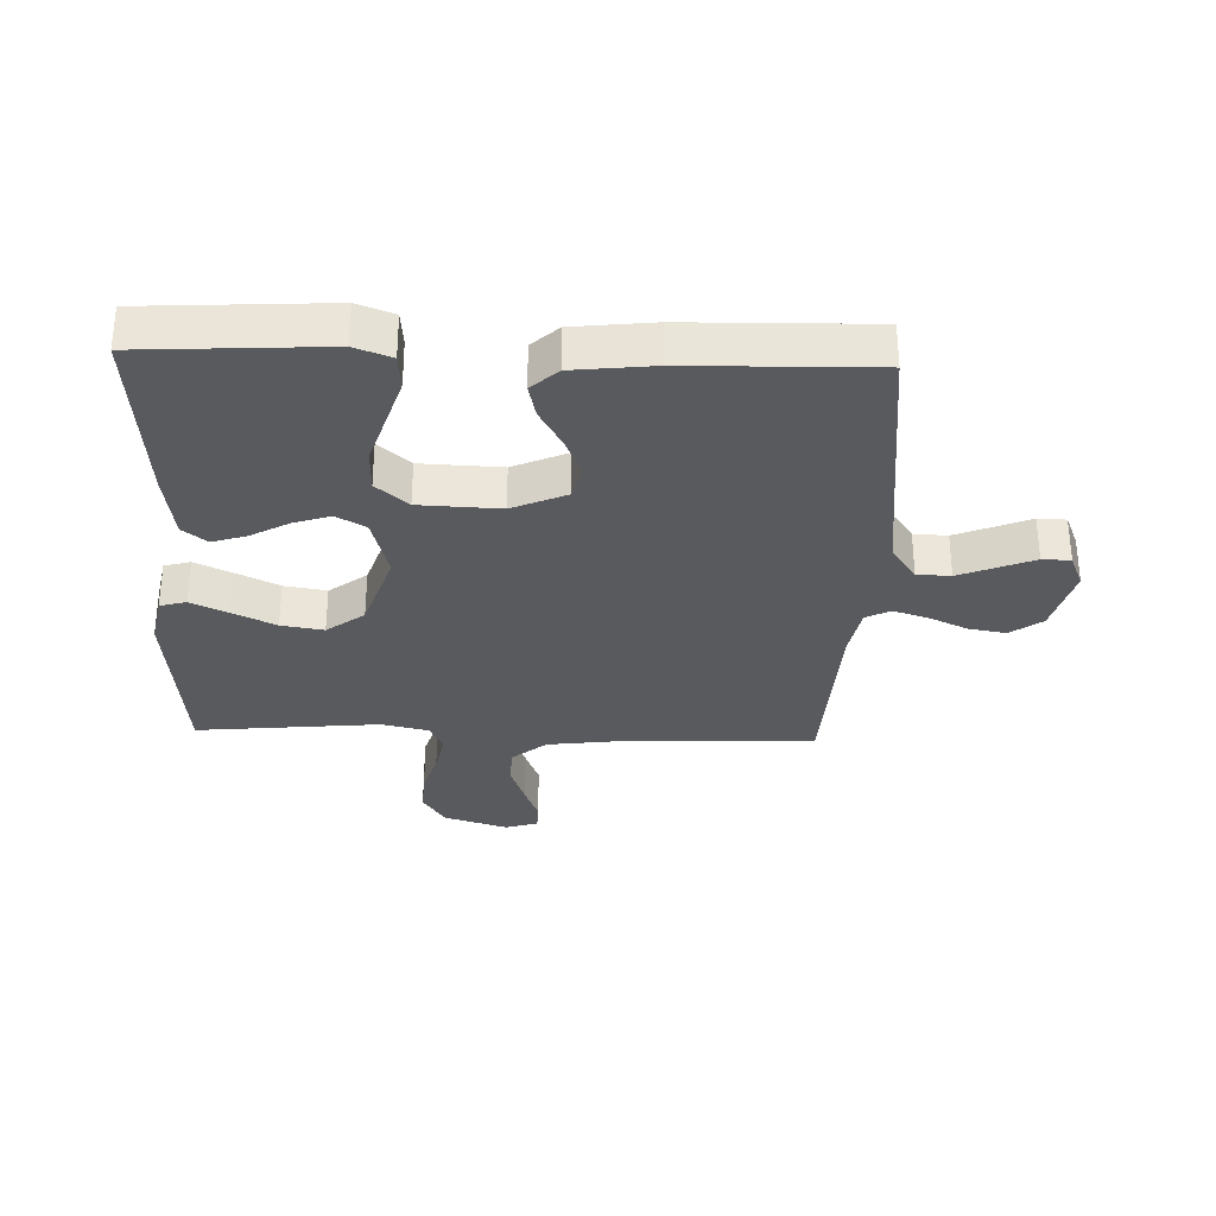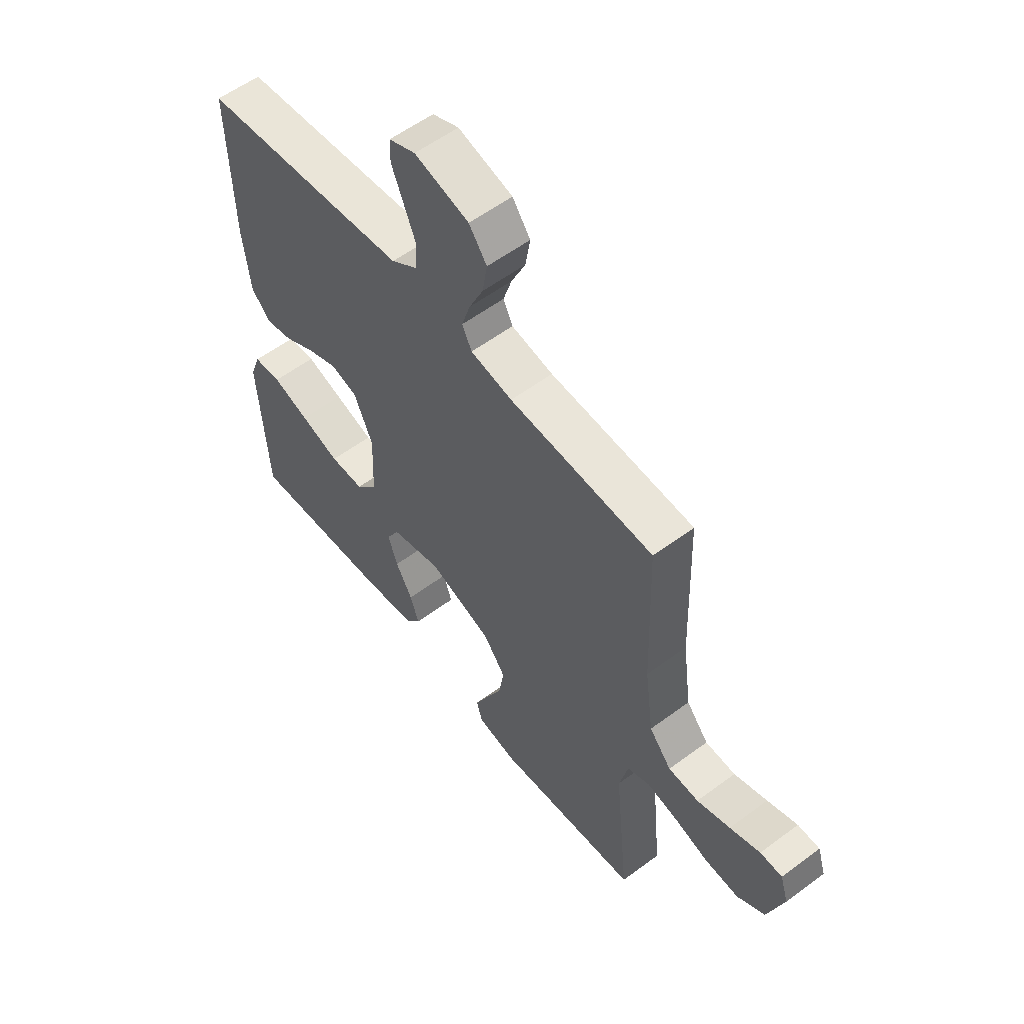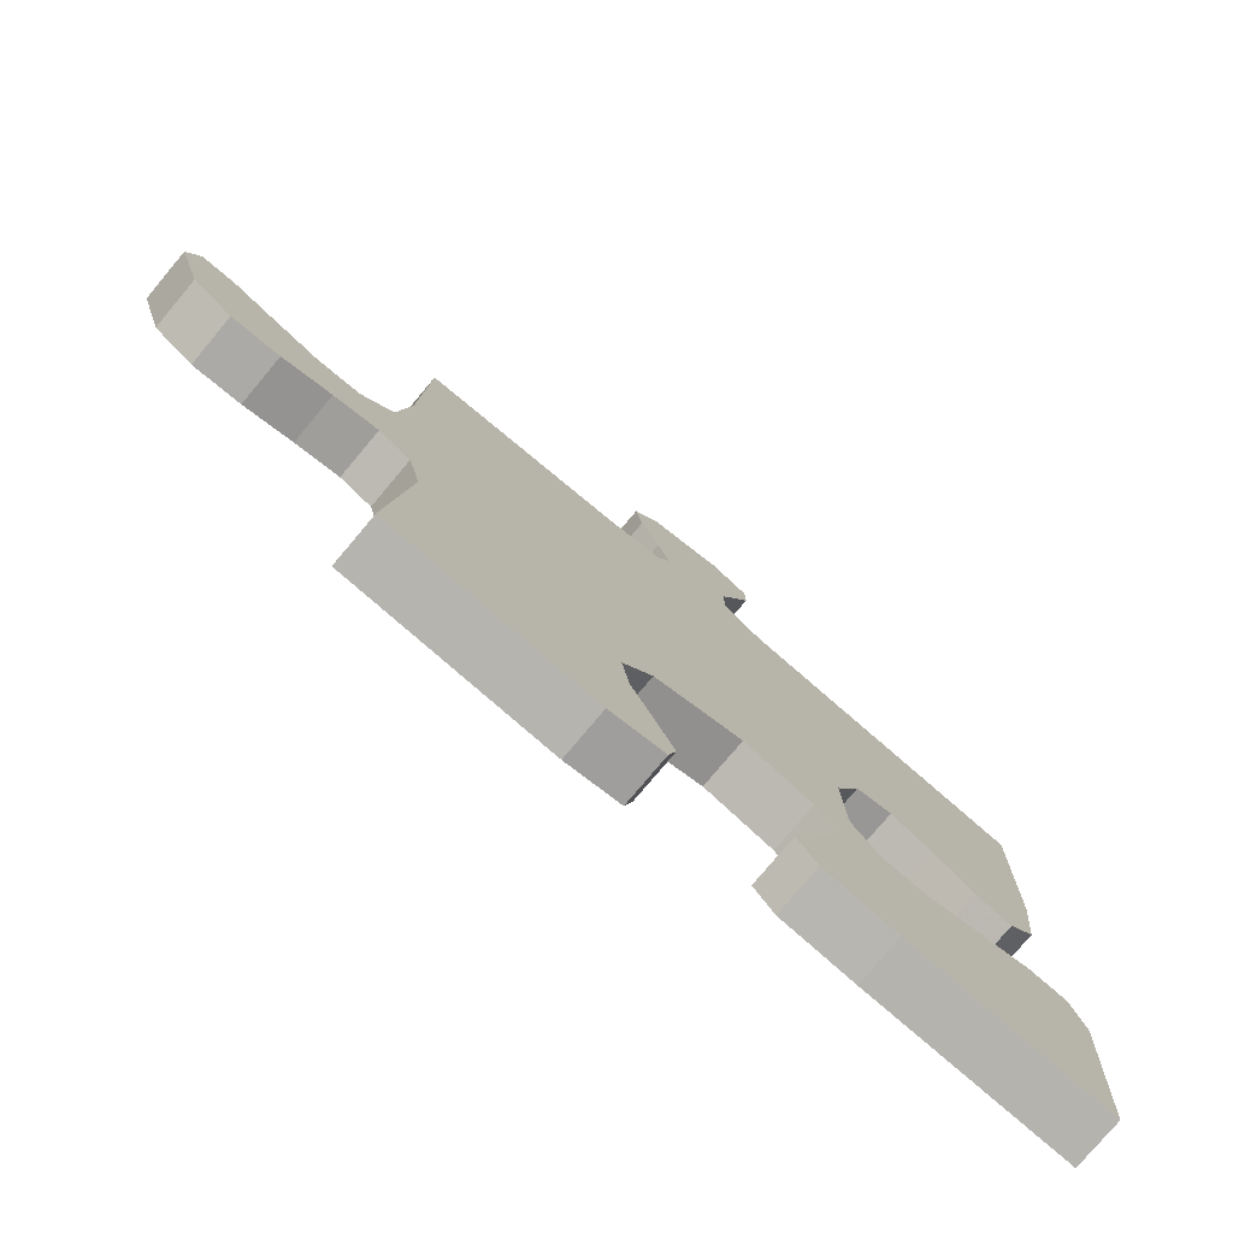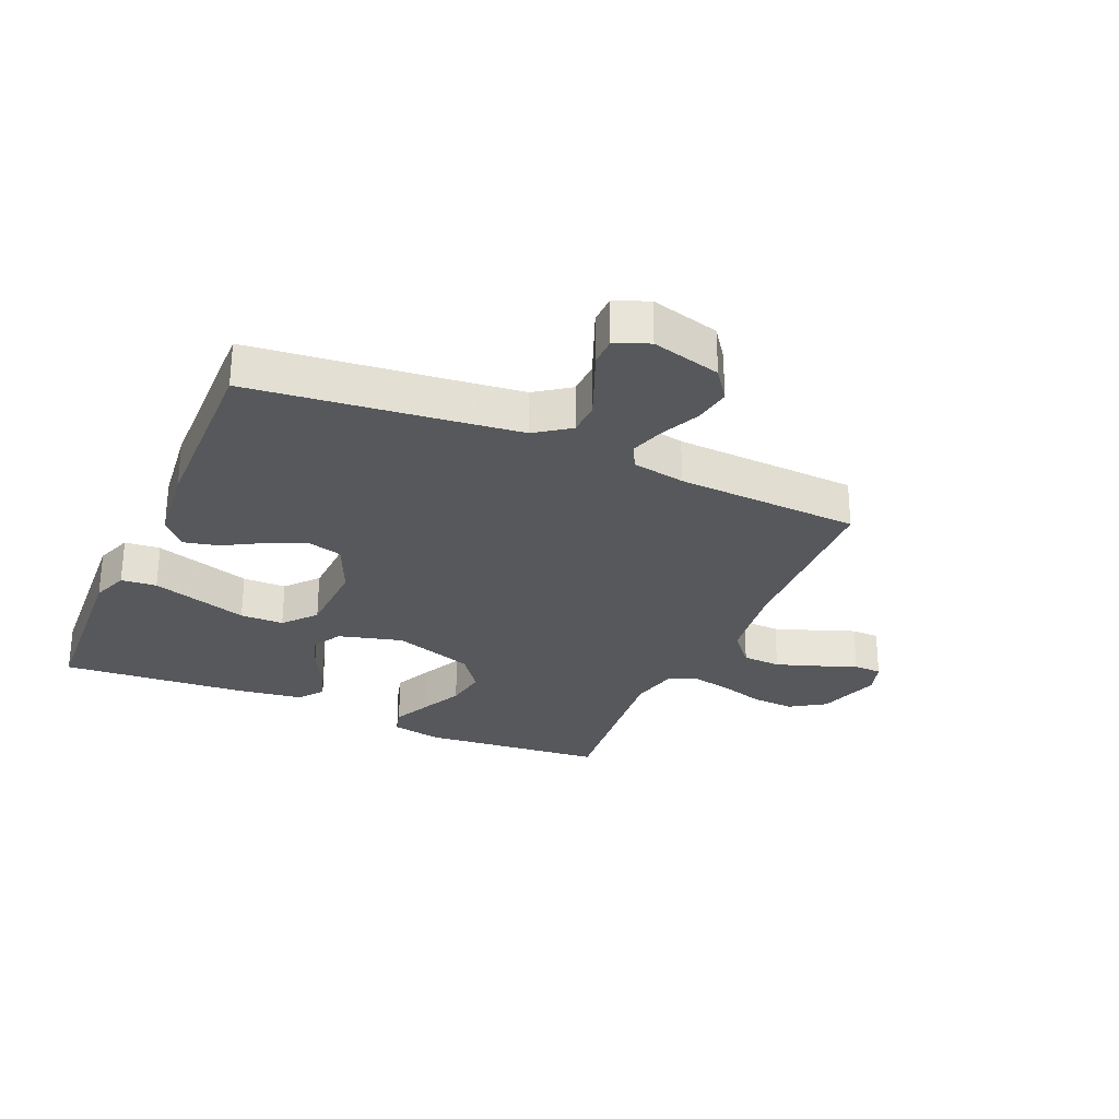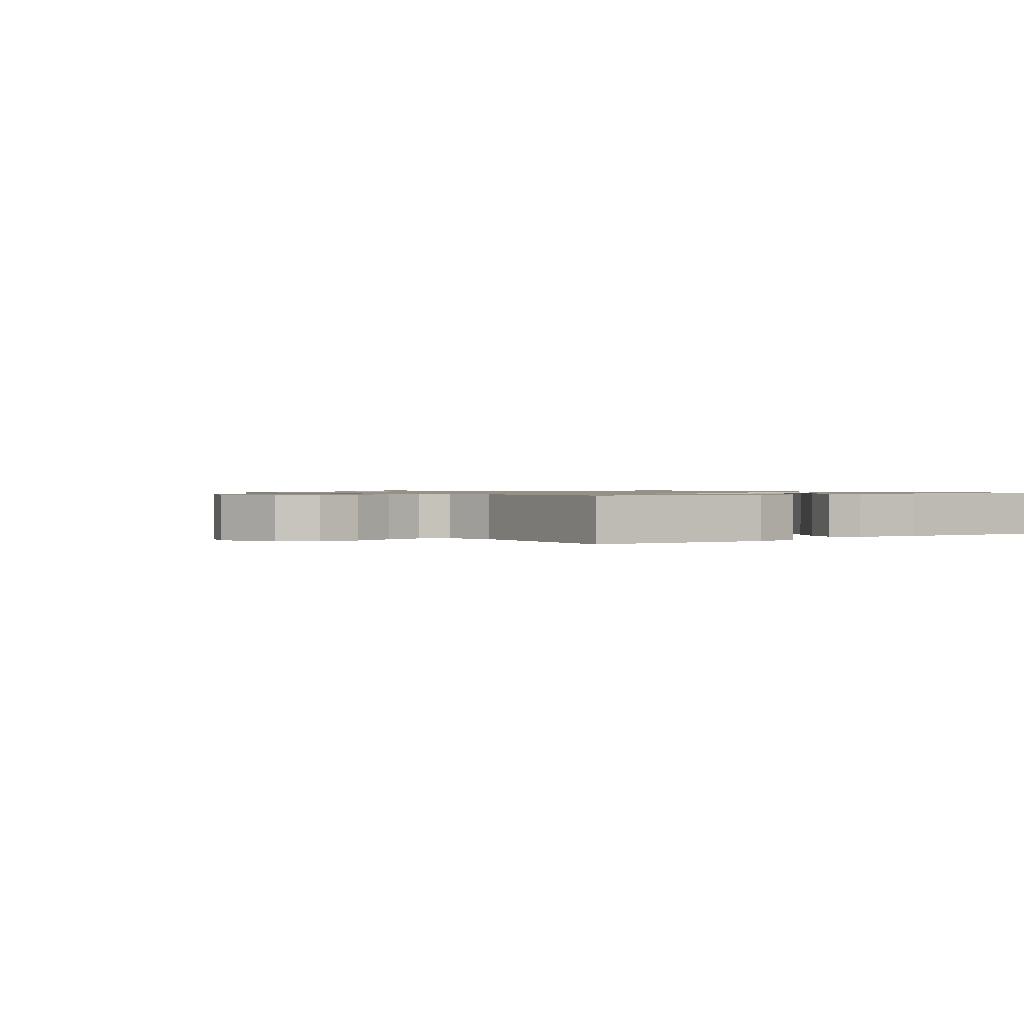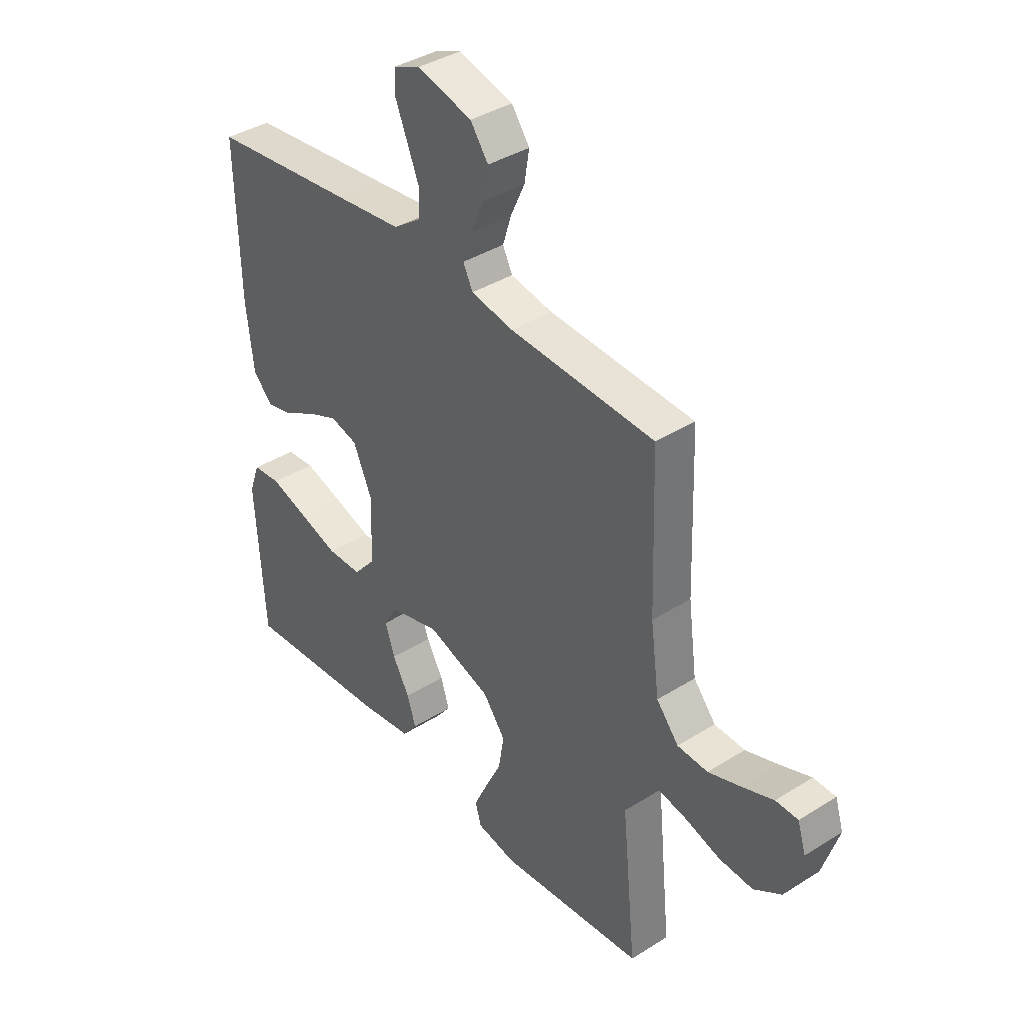
<metadata>
{"format":"obj","ext":"obj","renderer":"f3d","projection":"perspective","resolution":1024,"background":"white","views":[{"elev":-31.5,"azim":-92.1,"up":"+Y"},{"elev":57.1,"azim":52.2,"up":"+Z"},{"elev":-77.7,"azim":140.0,"up":"+Z"},{"elev":-28.2,"azim":-23.6,"up":"+Y"},{"elev":0.9,"azim":142.8,"up":"+Y"},{"elev":38.5,"azim":51.5,"up":"+Z"}]}
</metadata>
<code>
v 0.5 0.07 -0.5
v 0.2 0.07 -0.529
v 0.118 0.07 -0.513
v 0.106 0.07 -0.47
v 0.134 0.07 -0.41
v 0.168 0.07 -0.34
v 0.179 0.07 -0.271
v 0.133 0.07 -0.21
v 0 0.07 -0.166
v -0.104 0.07 -0.194
v -0.131 0.07 -0.242
v -0.111 0.07 -0.302
v -0.076 0.07 -0.364
v -0.058 0.07 -0.42
v -0.089 0.07 -0.46
v -0.2 0.07 -0.476
v -0.5 0.07 -0.5
v -0.518 0.07 -0.2
v -0.496 0.07 -0.14
v -0.438 0.07 -0.135
v -0.361 0.07 -0.159
v -0.279 0.07 -0.185
v -0.208 0.07 -0.184
v -0.163 0.07 -0.132
v -0.158 0.07 0
v -0.197 0.07 0.088
v -0.253 0.07 0.103
v -0.317 0.07 0.076
v -0.382 0.07 0.039
v -0.438 0.07 0.026
v -0.478 0.07 0.069
v -0.493 0.07 0.2
v -0.5 0.07 0.5
v -0.2 0.07 0.534
v -0.065 0.07 0.55
v -0.009 0.07 0.59
v -0.007 0.07 0.645
v -0.032 0.07 0.706
v -0.056 0.07 0.764
v -0.055 0.07 0.81
v 0 0.07 0.833
v 0.113 0.07 0.803
v 0.15 0.07 0.752
v 0.14 0.07 0.691
v 0.111 0.07 0.628
v 0.093 0.07 0.571
v 0.113 0.07 0.531
v 0.2 0.07 0.515
v 0.5 0.07 0.5
v 0.51 0.07 0.2
v 0.528 0.07 0.065
v 0.574 0.07 0.01
v 0.637 0.07 0.007
v 0.706 0.07 0.031
v 0.769 0.07 0.055
v 0.815 0.07 0.054
v 0.832 0.07 0
v 0.799 0.07 -0.104
v 0.742 0.07 -0.141
v 0.672 0.07 -0.137
v 0.6 0.07 -0.115
v 0.535 0.07 -0.102
v 0.488 0.07 -0.122
v 0.47 0.07 -0.2
v 0.5 0 -0.5
v 0.2 0 -0.529
v 0.118 0 -0.513
v 0.106 0 -0.47
v 0.134 0 -0.41
v 0.168 0 -0.34
v 0.179 0 -0.271
v 0.133 0 -0.21
v 0 0 -0.166
v -0.104 0 -0.194
v -0.131 0 -0.242
v -0.111 0 -0.302
v -0.076 0 -0.364
v -0.058 0 -0.42
v -0.089 0 -0.46
v -0.2 0 -0.476
v -0.5 0 -0.5
v -0.518 0 -0.2
v -0.496 0 -0.14
v -0.438 0 -0.135
v -0.361 0 -0.159
v -0.279 0 -0.185
v -0.208 0 -0.184
v -0.163 0 -0.132
v -0.158 0 0
v -0.197 0 0.088
v -0.253 0 0.103
v -0.317 0 0.076
v -0.382 0 0.039
v -0.438 0 0.026
v -0.478 0 0.069
v -0.493 0 0.2
v -0.5 0 0.5
v -0.2 0 0.534
v -0.065 0 0.55
v -0.009 0 0.59
v -0.007 0 0.645
v -0.032 0 0.706
v -0.056 0 0.764
v -0.055 0 0.81
v 0 0 0.833
v 0.113 0 0.803
v 0.15 0 0.752
v 0.14 0 0.691
v 0.111 0 0.628
v 0.093 0 0.571
v 0.113 0 0.531
v 0.2 0 0.515
v 0.5 0 0.5
v 0.51 0 0.2
v 0.528 0 0.065
v 0.574 0 0.01
v 0.637 0 0.007
v 0.706 0 0.031
v 0.769 0 0.055
v 0.815 0 0.054
v 0.832 0 0
v 0.799 0 -0.104
v 0.742 0 -0.141
v 0.672 0 -0.137
v 0.6 0 -0.115
v 0.535 0 -0.102
v 0.488 0 -0.122
v 0.47 0 -0.2
f 58 59 60 61
f 58 61 62
f 57 58 62
f 54 55 56 57
f 53 54 57 62
f 52 53 62 63
f 48 49 50
f 47 48 50 51
f 42 43 44 45
f 42 45 46
f 41 42 46
f 38 39 40 41
f 37 38 41 46
f 36 37 46 47
f 31 32 33 34
f 31 34 35
f 28 29 30 31
f 27 28 31 35
f 26 27 35 36
f 19 20 21 22
f 17 18 19 22
f 17 22 23
f 16 17 23
f 15 16 23 24
f 12 13 14 15
f 11 12 15
f 3 4 5 6
f 1 2 3 6
f 64 1 6 7
f 63 64 7 8
f 52 63 8 9
f 51 52 9 10
f 47 51 10
f 25 26 36 47
f 25 47 10 11
f 24 25 11
f 11 15 24
f 125 124 123 122
f 126 125 122
f 126 122 121
f 121 120 119 118
f 126 121 118 117
f 127 126 117 116
f 114 113 112
f 115 114 112 111
f 109 108 107 106
f 110 109 106
f 110 106 105
f 105 104 103 102
f 110 105 102 101
f 111 110 101 100
f 98 97 96 95
f 99 98 95
f 95 94 93 92
f 99 95 92 91
f 100 99 91 90
f 86 85 84 83
f 86 83 82 81
f 87 86 81
f 87 81 80
f 88 87 80 79
f 79 78 77 76
f 79 76 75
f 70 69 68 67
f 70 67 66 65
f 71 70 65 128
f 72 71 128 127
f 73 72 127 116
f 74 73 116 115
f 74 115 111
f 111 100 90 89
f 75 74 111 89
f 75 89 88
f 88 79 75
f 1 65 66 2
f 2 66 67 3
f 3 67 68 4
f 4 68 69 5
f 5 69 70 6
f 6 70 71 7
f 7 71 72 8
f 8 72 73 9
f 9 73 74 10
f 10 74 75 11
f 11 75 76 12
f 12 76 77 13
f 13 77 78 14
f 14 78 79 15
f 15 79 80 16
f 16 80 81 17
f 17 81 82 18
f 18 82 83 19
f 19 83 84 20
f 20 84 85 21
f 21 85 86 22
f 22 86 87 23
f 23 87 88 24
f 24 88 89 25
f 25 89 90 26
f 26 90 91 27
f 27 91 92 28
f 28 92 93 29
f 29 93 94 30
f 30 94 95 31
f 31 95 96 32
f 32 96 97 33
f 33 97 98 34
f 34 98 99 35
f 35 99 100 36
f 36 100 101 37
f 37 101 102 38
f 38 102 103 39
f 39 103 104 40
f 40 104 105 41
f 41 105 106 42
f 42 106 107 43
f 43 107 108 44
f 44 108 109 45
f 45 109 110 46
f 46 110 111 47
f 47 111 112 48
f 48 112 113 49
f 49 113 114 50
f 50 114 115 51
f 51 115 116 52
f 52 116 117 53
f 53 117 118 54
f 54 118 119 55
f 55 119 120 56
f 56 120 121 57
f 57 121 122 58
f 58 122 123 59
f 59 123 124 60
f 60 124 125 61
f 61 125 126 62
f 62 126 127 63
f 63 127 128 64
f 64 128 65 1

</code>
